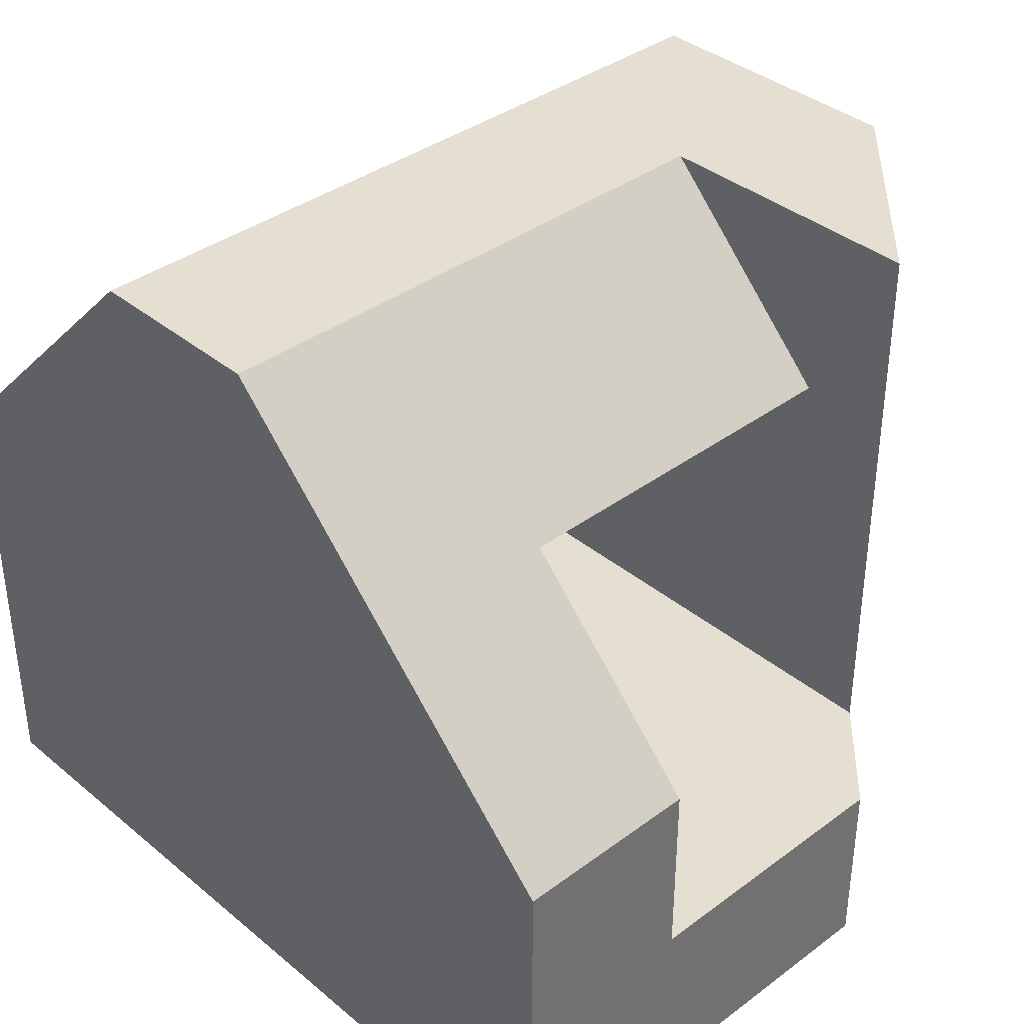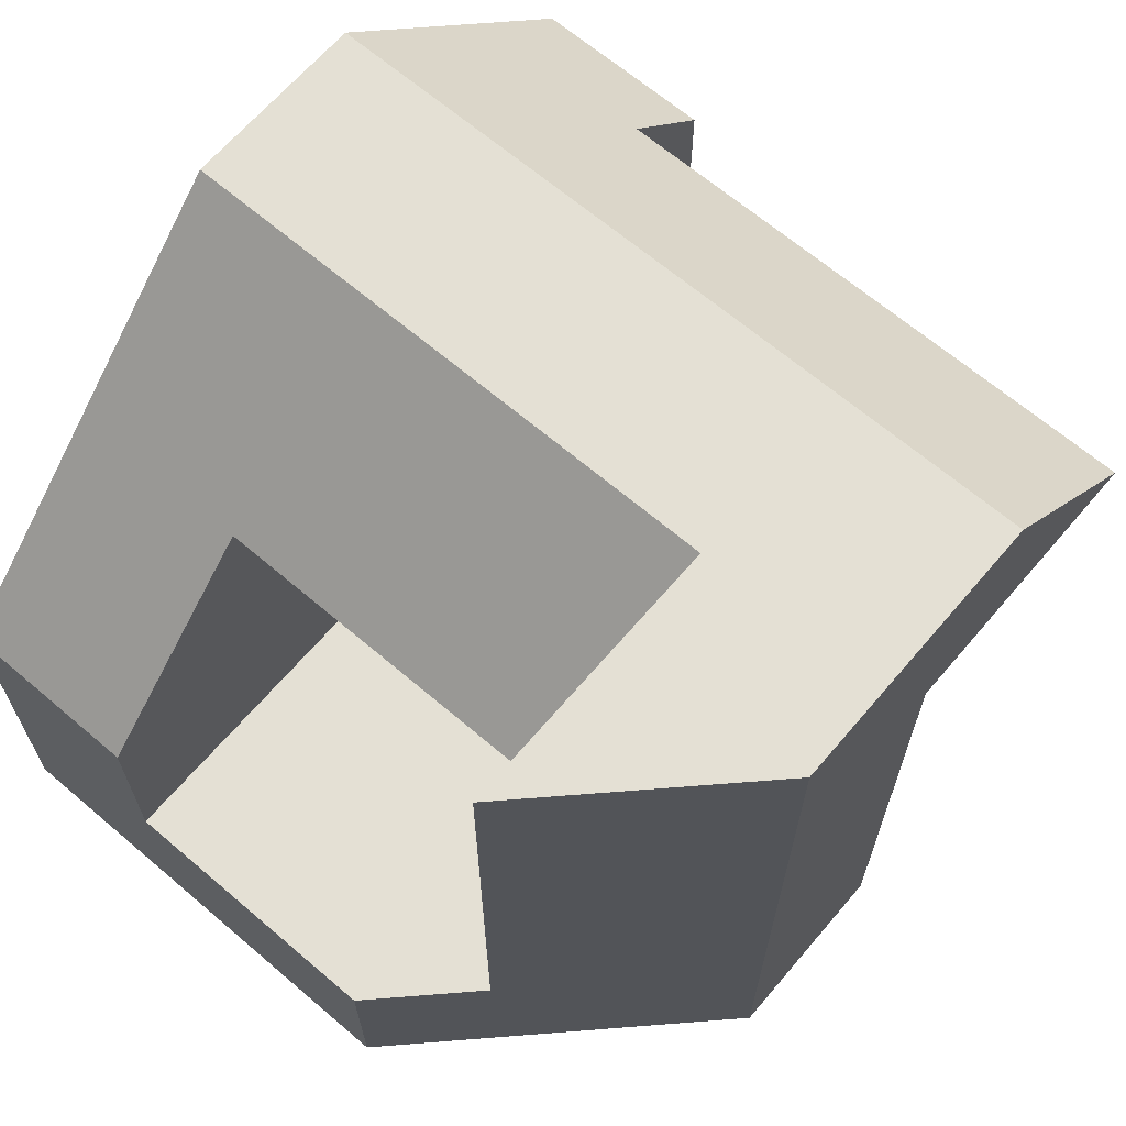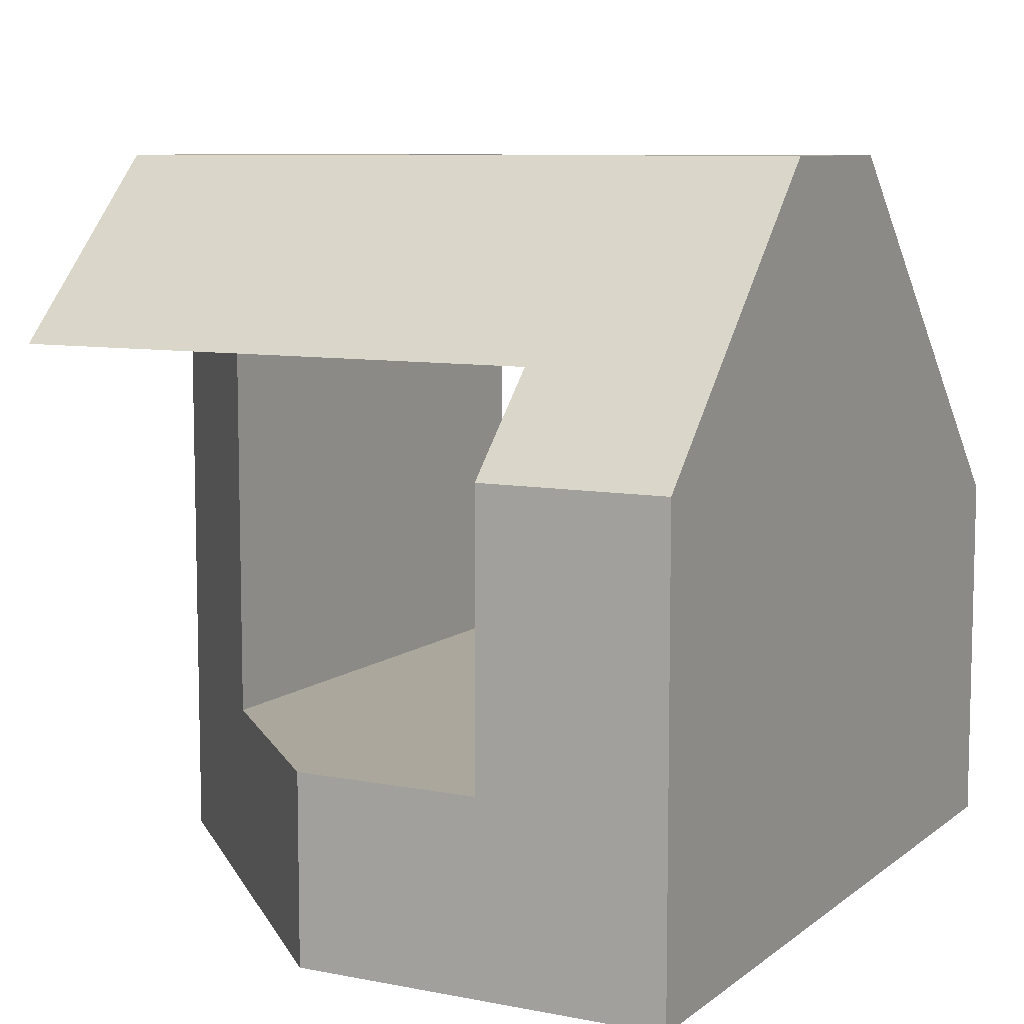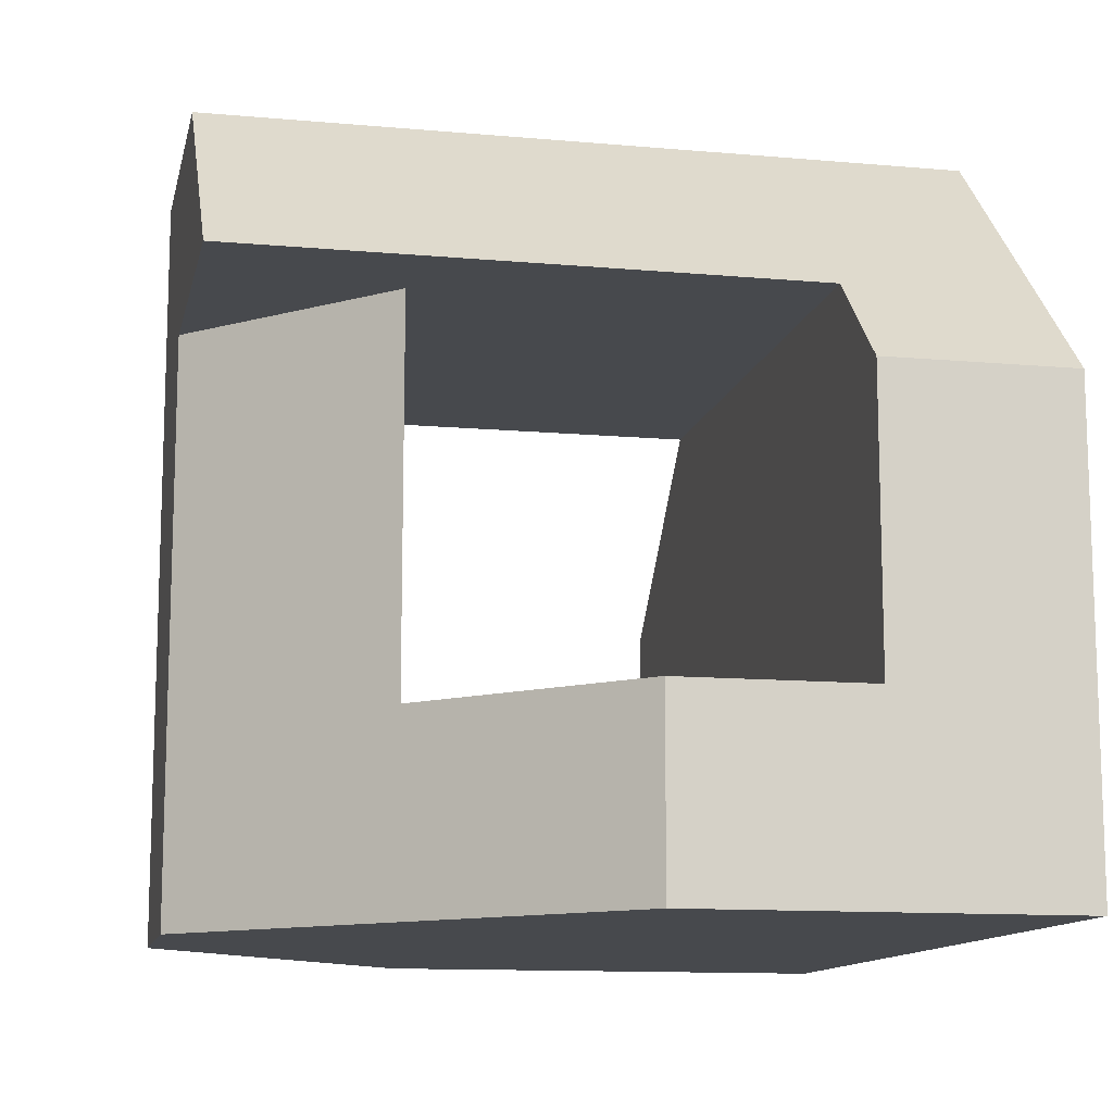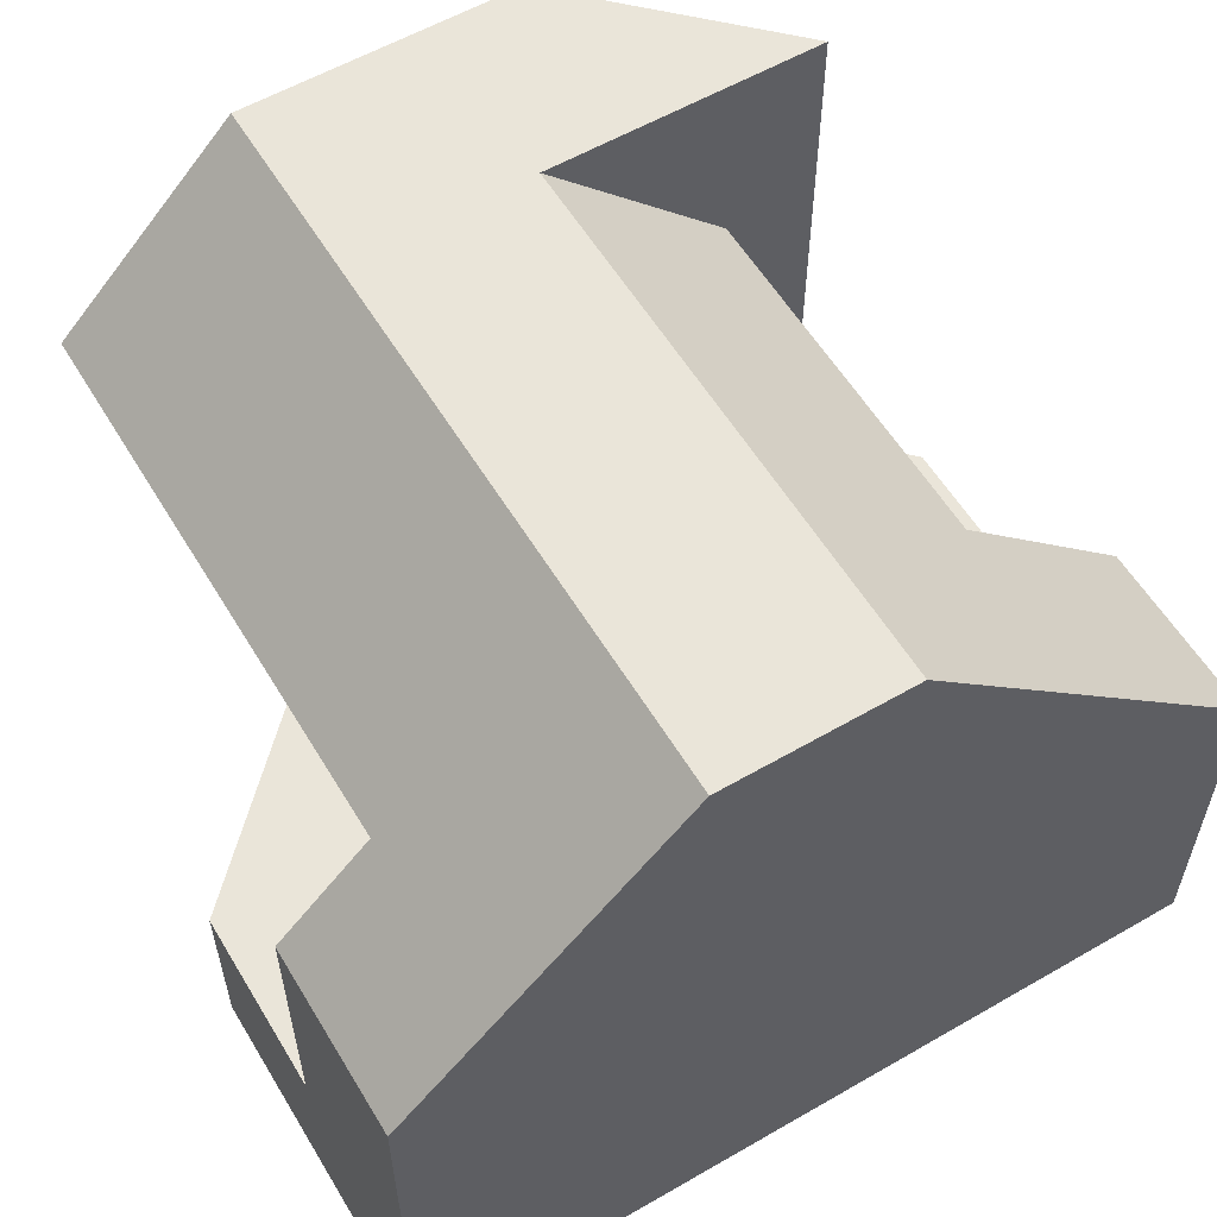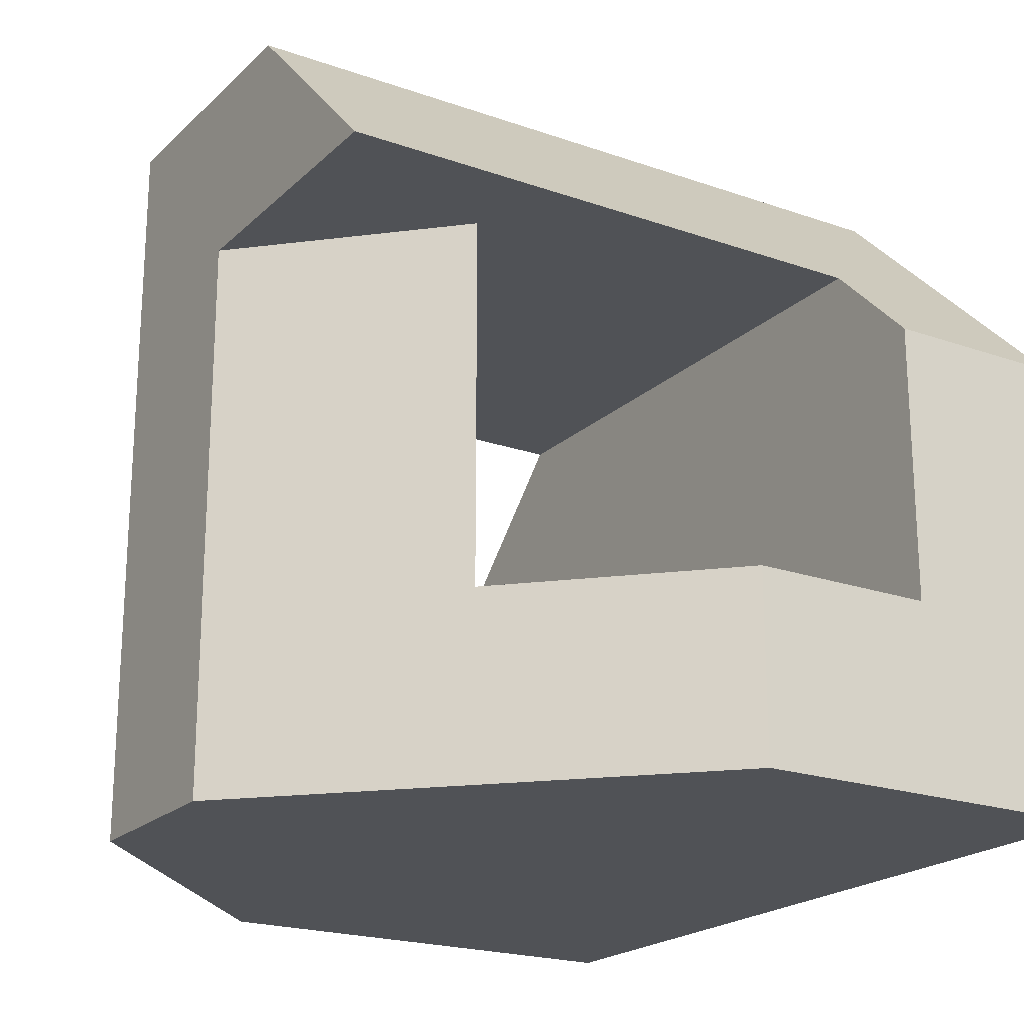
<metadata>
{"format":"obj","ext":"obj","renderer":"f3d","projection":"perspective","resolution":1024,"background":"white","views":[{"elev":37.4,"azim":-133.5,"up":"+Y"},{"elev":66.1,"azim":130.5,"up":"+Z"},{"elev":8.4,"azim":118.0,"up":"+Y"},{"elev":-12.1,"azim":-102.0,"up":"+Z"},{"elev":57.8,"azim":149.1,"up":"+Y"},{"elev":-20.9,"azim":-122.2,"up":"+Z"}]}
</metadata>
<code>
v -5 -2 1
v -5 -2 -2
v -5 0 -2
v -3 2 -2
v -3 2 2
v 2 2 2
v 2 -2 2
v 4 -2 0
v 4 -2 -2
v 4 1 -2
v 3 2 -2
v 3 2 4
v 0 2 4
v 0 -4 4
v 4 -4 0
v 4 -4 -4
v 4 1 -4
v 1 4 -4
v 1 4 4
v -2 4 4
v -2 -4 4
v -5 -4 1
v -5 -4 -4
v -5 0 -4
v -1 4 -4
v -1 4 2
v -4 4 2
v -4 -2 2
f 28 1 22 21 20 27
f 2 3 24 23 22 1
f 4 5 26 25 24 3
f 5 6 7 28 27 26
f 8 9 2 1 28 7
f 10 11 4 3 2 9
f 6 5 4 11 12 13
f 14 15 8 7 6 13
f 16 17 10 9 8 15
f 18 19 12 11 10 17
f 20 21 14 13 12 19
f 22 23 16 15 14 21
f 24 25 18 17 16 23
f 26 27 20 19 18 25

</code>
